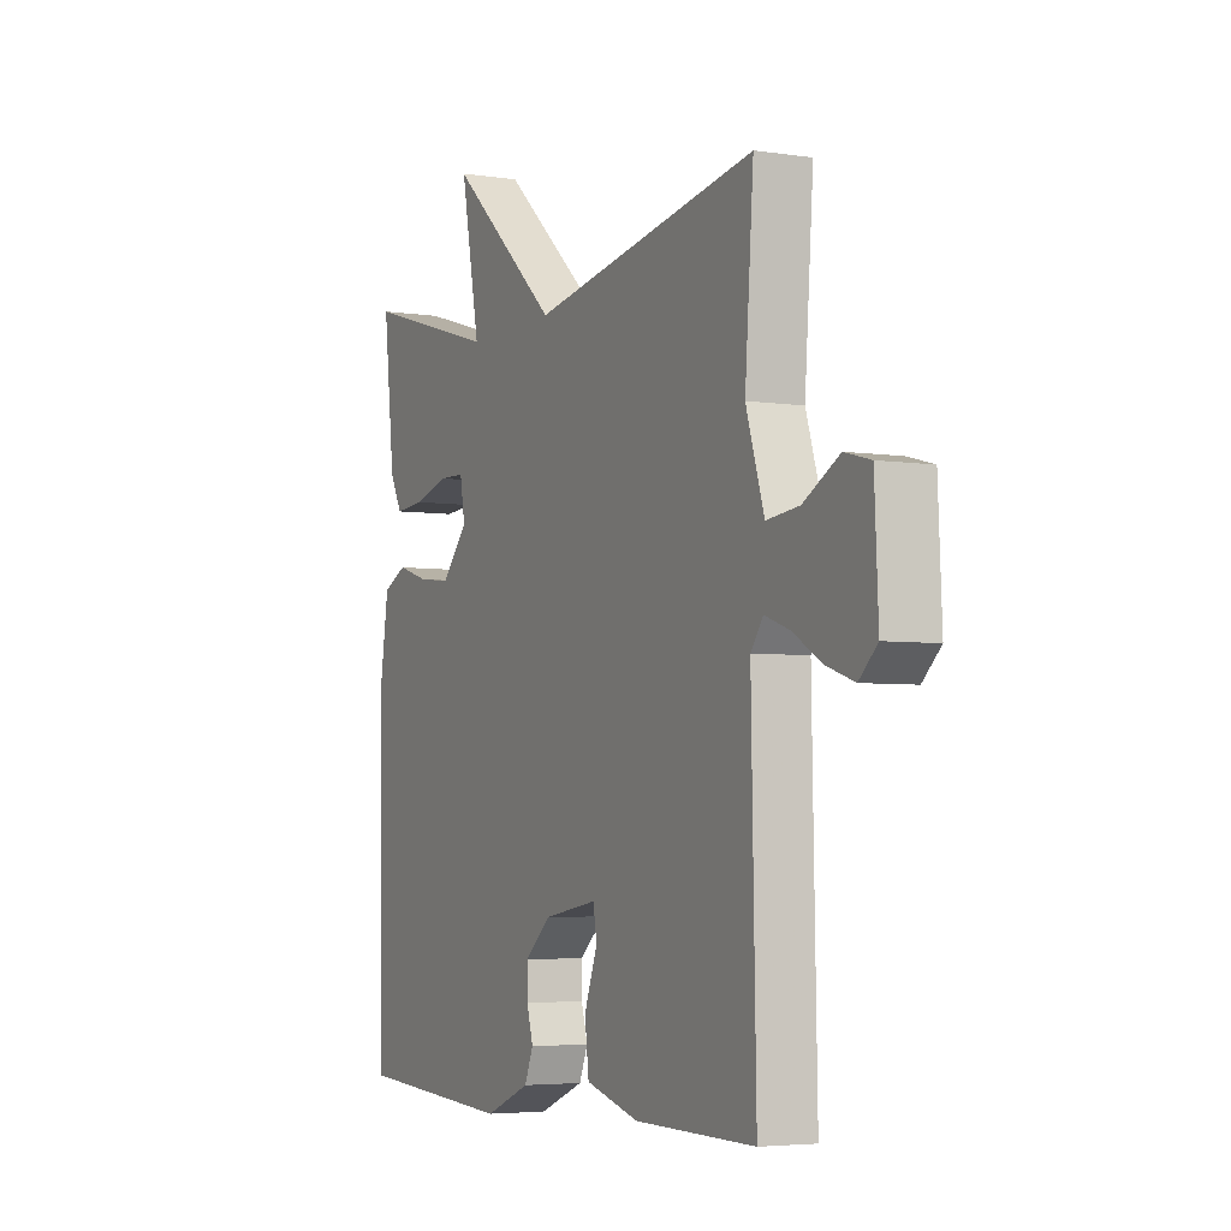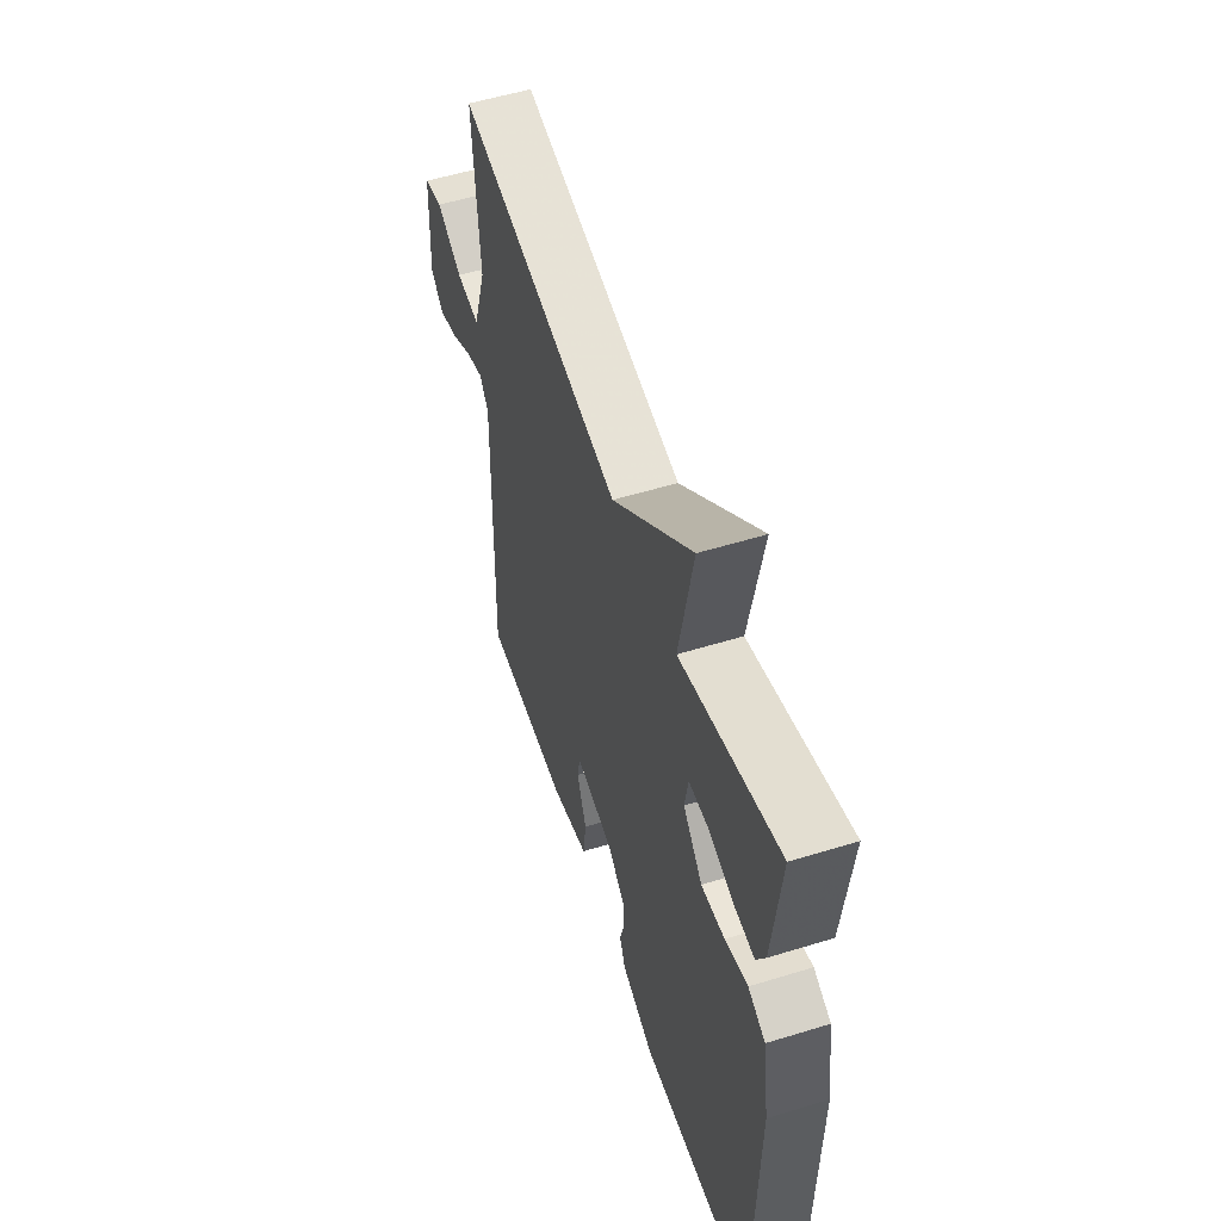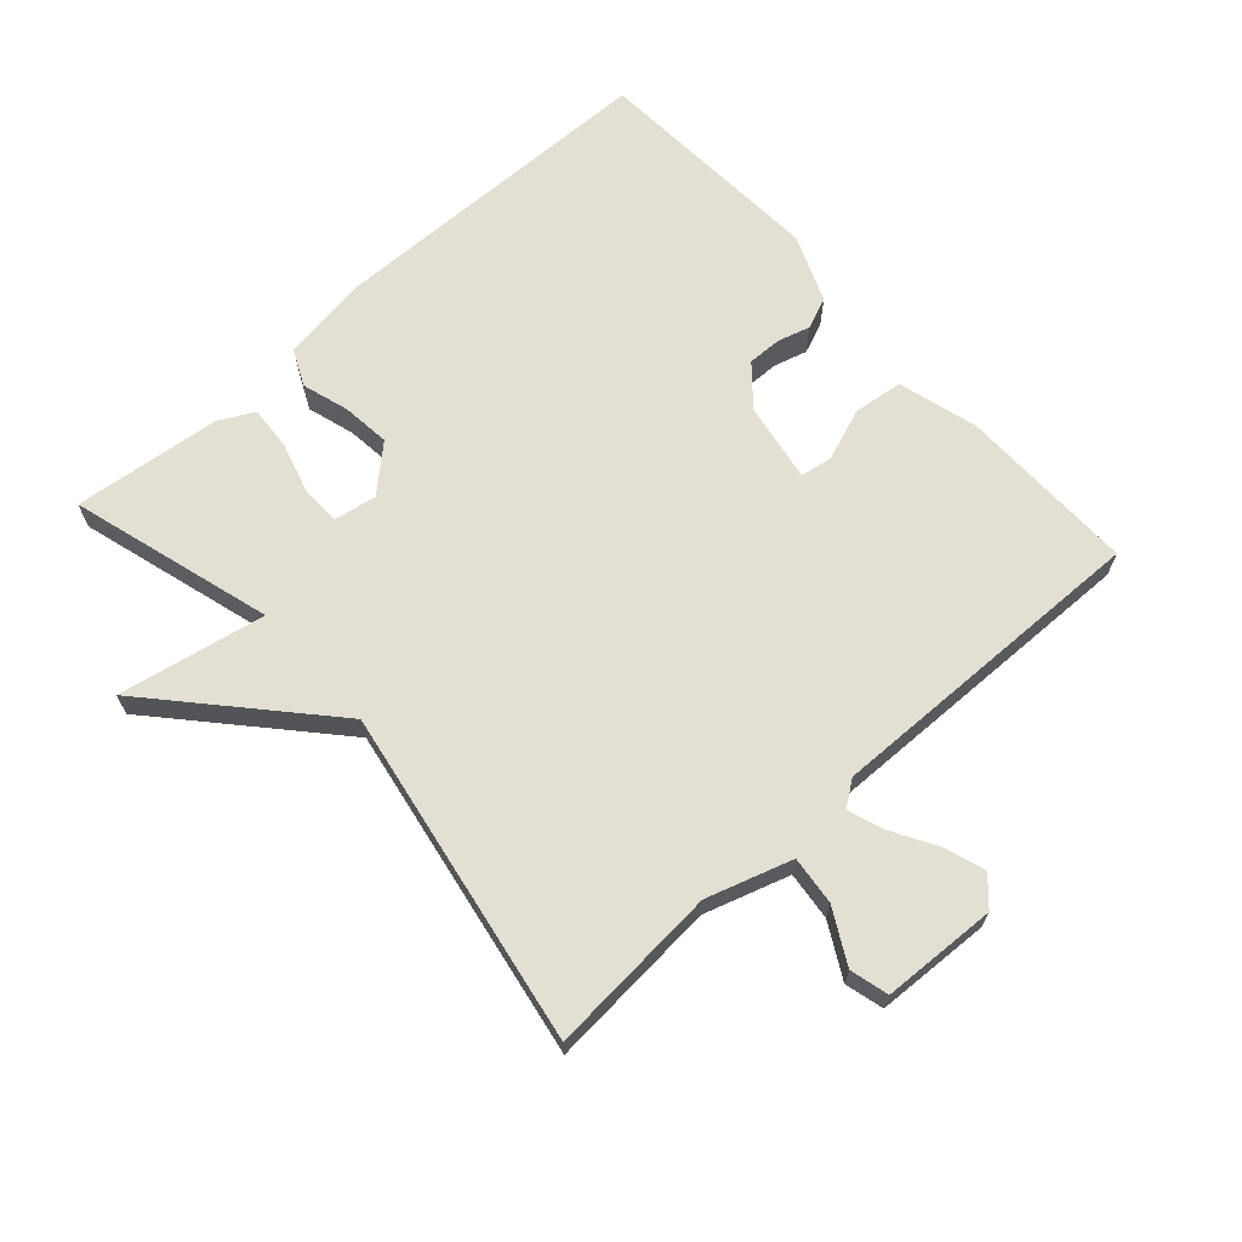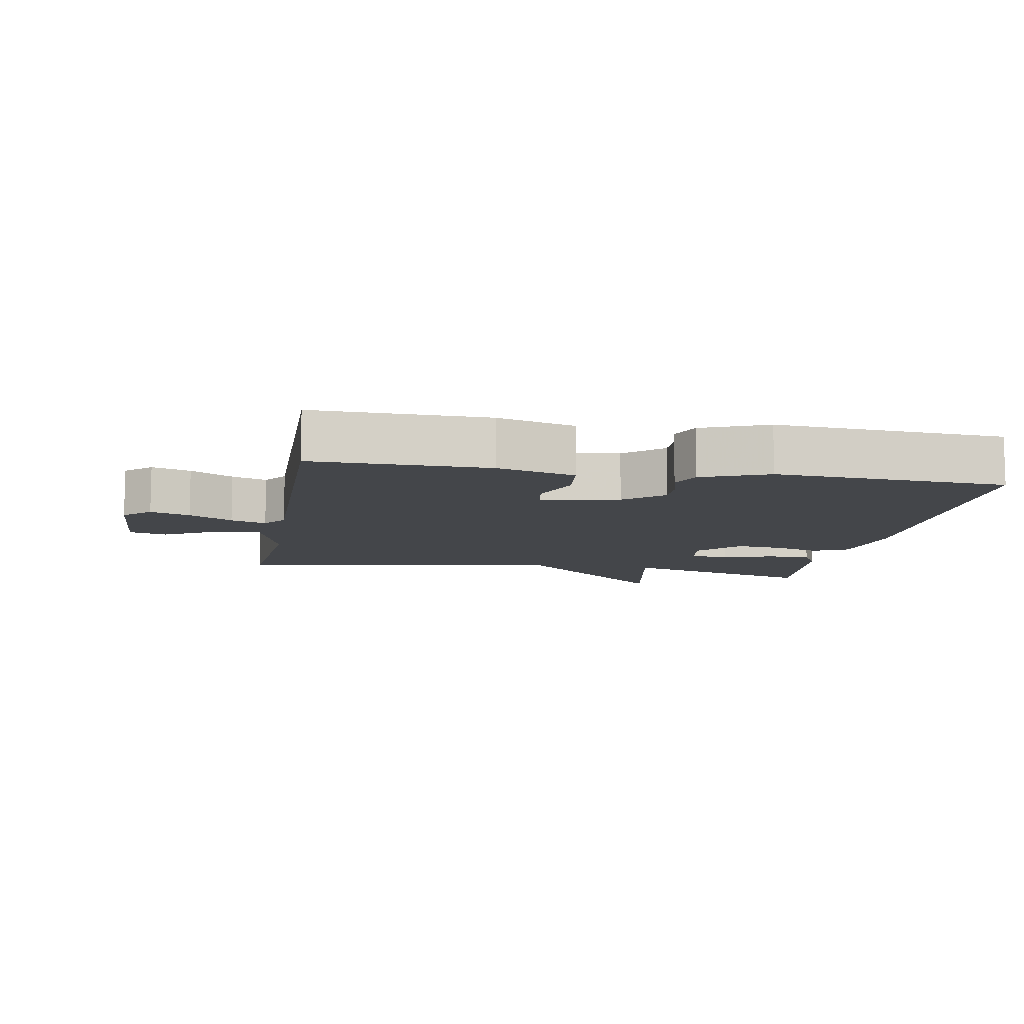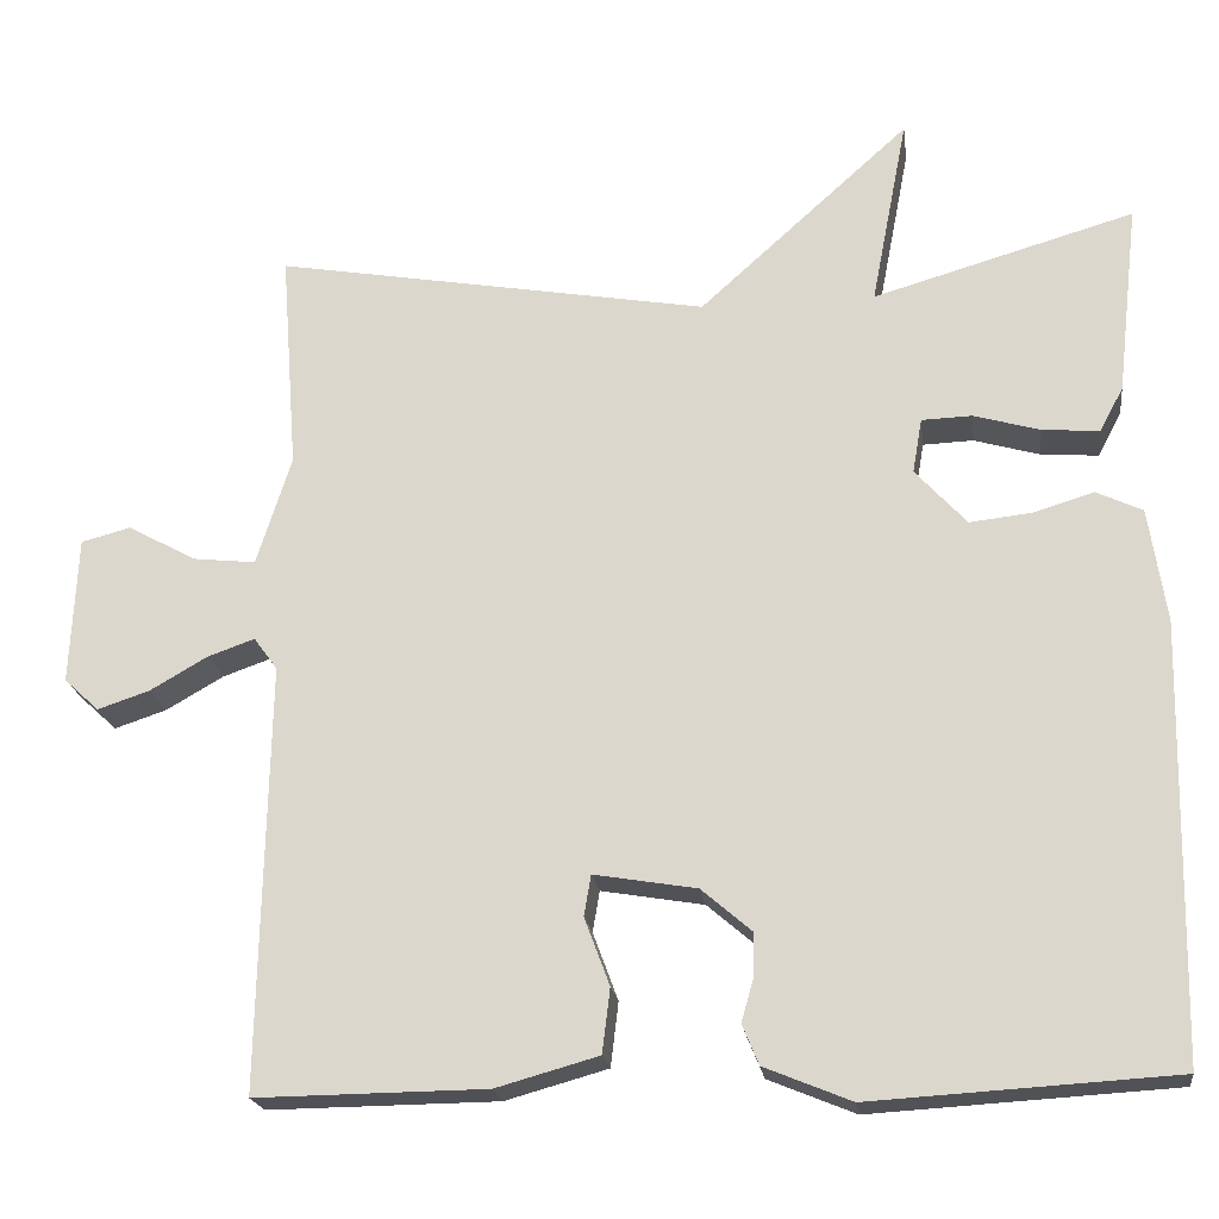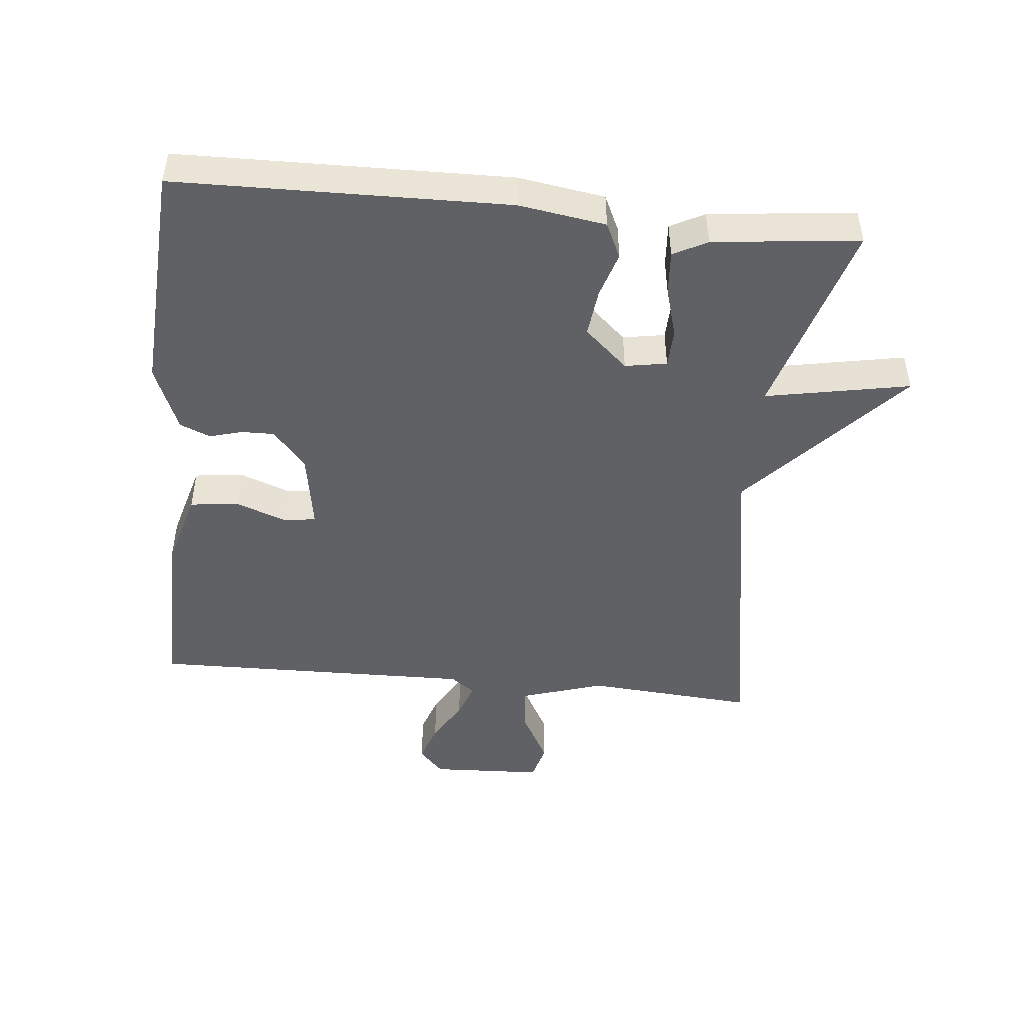
<metadata>
{"format":"obj","ext":"obj","renderer":"f3d","projection":"perspective","resolution":1024,"background":"white","views":[{"elev":-4.5,"azim":63.7,"up":"+Z"},{"elev":54.4,"azim":-108.1,"up":"+Z"},{"elev":66.9,"azim":48.0,"up":"+Y"},{"elev":-9.6,"azim":169.8,"up":"+Y"},{"elev":-20.5,"azim":-172.5,"up":"+Z"},{"elev":-47.0,"azim":-95.8,"up":"+Y"}]}
</metadata>
<code>
v 0.5 0.07 0.5
v 0.481 0.07 0.246
v 0.521 0.07 0.12
v 0.593 0.07 0.128
v 0.672 0.07 0.171
v 0.729 0.07 0.156
v 0.737 0.07 -0.014
v 0.697 0.07 -0.051
v 0.637 0.07 -0.031
v 0.571 0.07 0.007
v 0.517 0.07 0.026
v 0.49 0.07 -0.011
v 0.5 0.07 -0.5
v 0.235 0.07 -0.497
v 0.117 0.07 -0.464
v 0.108 0.07 -0.39
v 0.137 0.07 -0.312
v 0.129 0.07 -0.265
v 0.011 0.07 -0.285
v -0.047 0.07 -0.335
v -0.046 0.07 -0.385
v -0.032 0.07 -0.434
v -0.051 0.07 -0.48
v -0.151 0.07 -0.521
v -0.5 0.07 -0.5
v -0.51 0.07 -0.001
v -0.49 0.07 0.13
v -0.437 0.07 0.155
v -0.368 0.07 0.134
v -0.296 0.07 0.126
v -0.237 0.07 0.191
v -0.248 0.07 0.254
v -0.306 0.07 0.256
v -0.382 0.07 0.234
v -0.448 0.07 0.229
v -0.475 0.07 0.28
v -0.5 0.07 0.5
v -0.2 0.07 0.413
v -0.242 0.07 0.631
v 0 0.07 0.413
v 0.5 0 0.5
v 0.481 0 0.246
v 0.521 0 0.12
v 0.593 0 0.128
v 0.672 0 0.171
v 0.729 0 0.156
v 0.737 0 -0.014
v 0.697 0 -0.051
v 0.637 0 -0.031
v 0.571 0 0.007
v 0.517 0 0.026
v 0.49 0 -0.011
v 0.5 0 -0.5
v 0.235 0 -0.497
v 0.117 0 -0.464
v 0.108 0 -0.39
v 0.137 0 -0.312
v 0.129 0 -0.265
v 0.011 0 -0.285
v -0.047 0 -0.335
v -0.046 0 -0.385
v -0.032 0 -0.434
v -0.051 0 -0.48
v -0.151 0 -0.521
v -0.5 0 -0.5
v -0.51 0 -0.001
v -0.49 0 0.13
v -0.437 0 0.155
v -0.368 0 0.134
v -0.296 0 0.126
v -0.237 0 0.191
v -0.248 0 0.254
v -0.306 0 0.256
v -0.382 0 0.234
v -0.448 0 0.229
v -0.475 0 0.28
v -0.5 0 0.5
v -0.2 0 0.413
v -0.242 0 0.631
v 0 0 0.413
f 38 39 40
f 36 37 38
f 35 36 38
f 34 35 38
f 33 34 38
f 32 33 38 40
f 40 1 2
f 32 40 2
f 31 32 2
f 27 28 29
f 26 27 29
f 25 26 29
f 24 25 29
f 23 24 29
f 22 23 29
f 21 22 29
f 20 21 29 30
f 30 31 2
f 20 30 2
f 19 20 2
f 15 16 17
f 14 15 17
f 13 14 17
f 12 13 17
f 11 12 17 18
f 8 9 10
f 7 8 10
f 6 7 10
f 5 6 10
f 4 5 10
f 3 4 10 11
f 11 18 19
f 3 11 19
f 2 3 19
f 80 79 78
f 78 77 76
f 78 76 75
f 78 75 74
f 78 74 73
f 80 78 73 72
f 42 41 80
f 42 80 72
f 42 72 71
f 69 68 67
f 69 67 66
f 69 66 65
f 69 65 64
f 69 64 63
f 69 63 62
f 69 62 61
f 70 69 61 60
f 42 71 70
f 42 70 60
f 42 60 59
f 57 56 55
f 57 55 54
f 57 54 53
f 57 53 52
f 58 57 52 51
f 50 49 48
f 50 48 47
f 50 47 46
f 50 46 45
f 50 45 44
f 51 50 44 43
f 59 58 51
f 59 51 43
f 59 43 42
f 1 41 42 2
f 2 42 43 3
f 3 43 44 4
f 4 44 45 5
f 5 45 46 6
f 6 46 47 7
f 7 47 48 8
f 8 48 49 9
f 9 49 50 10
f 10 50 51 11
f 11 51 52 12
f 12 52 53 13
f 13 53 54 14
f 14 54 55 15
f 15 55 56 16
f 16 56 57 17
f 17 57 58 18
f 18 58 59 19
f 19 59 60 20
f 20 60 61 21
f 21 61 62 22
f 22 62 63 23
f 23 63 64 24
f 24 64 65 25
f 25 65 66 26
f 26 66 67 27
f 27 67 68 28
f 28 68 69 29
f 29 69 70 30
f 30 70 71 31
f 31 71 72 32
f 32 72 73 33
f 33 73 74 34
f 34 74 75 35
f 35 75 76 36
f 36 76 77 37
f 37 77 78 38
f 38 78 79 39
f 39 79 80 40
f 40 80 41 1

</code>
